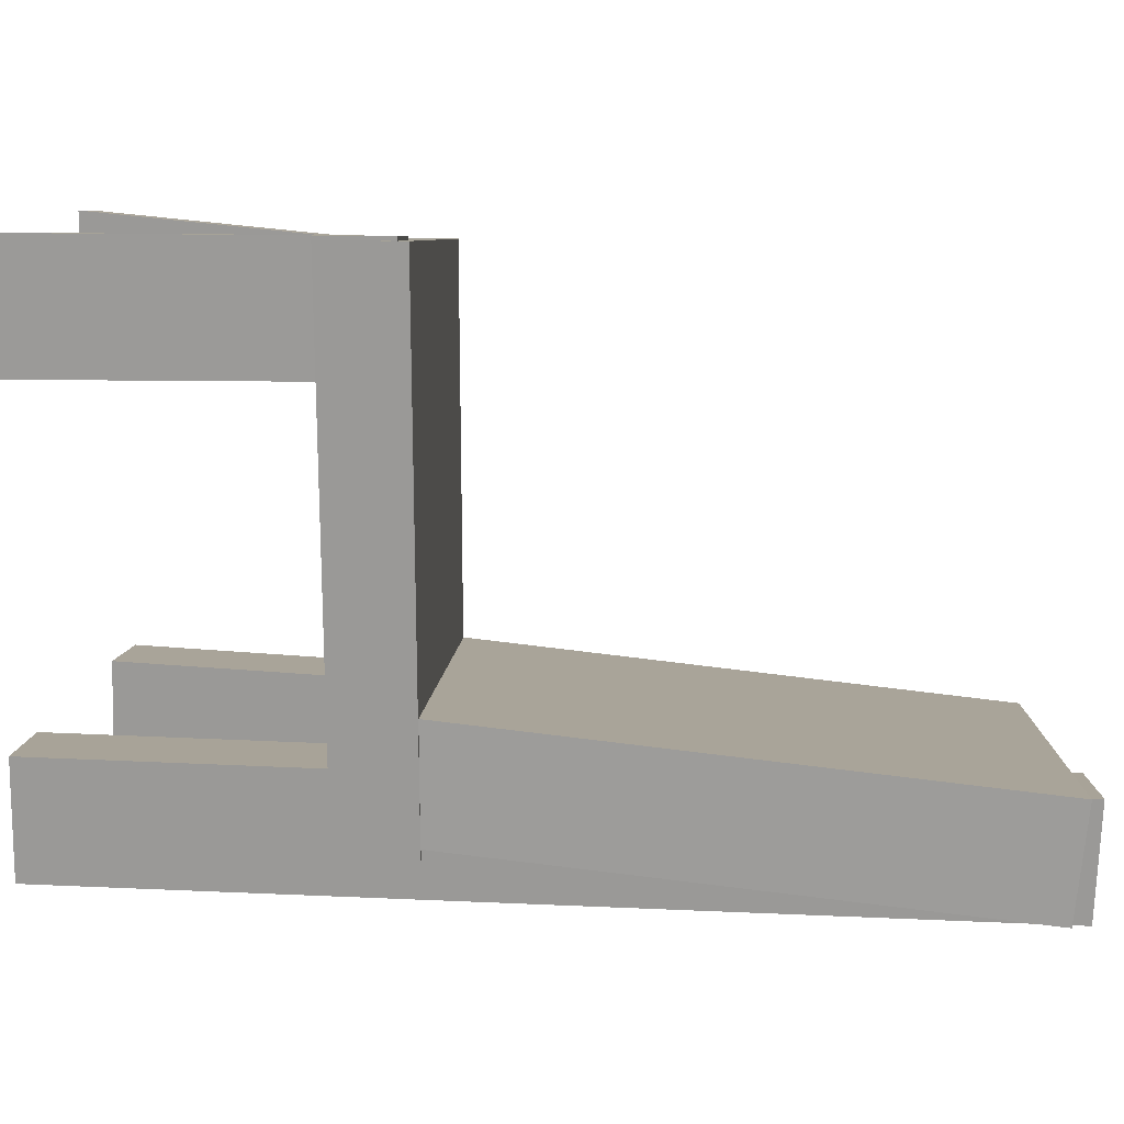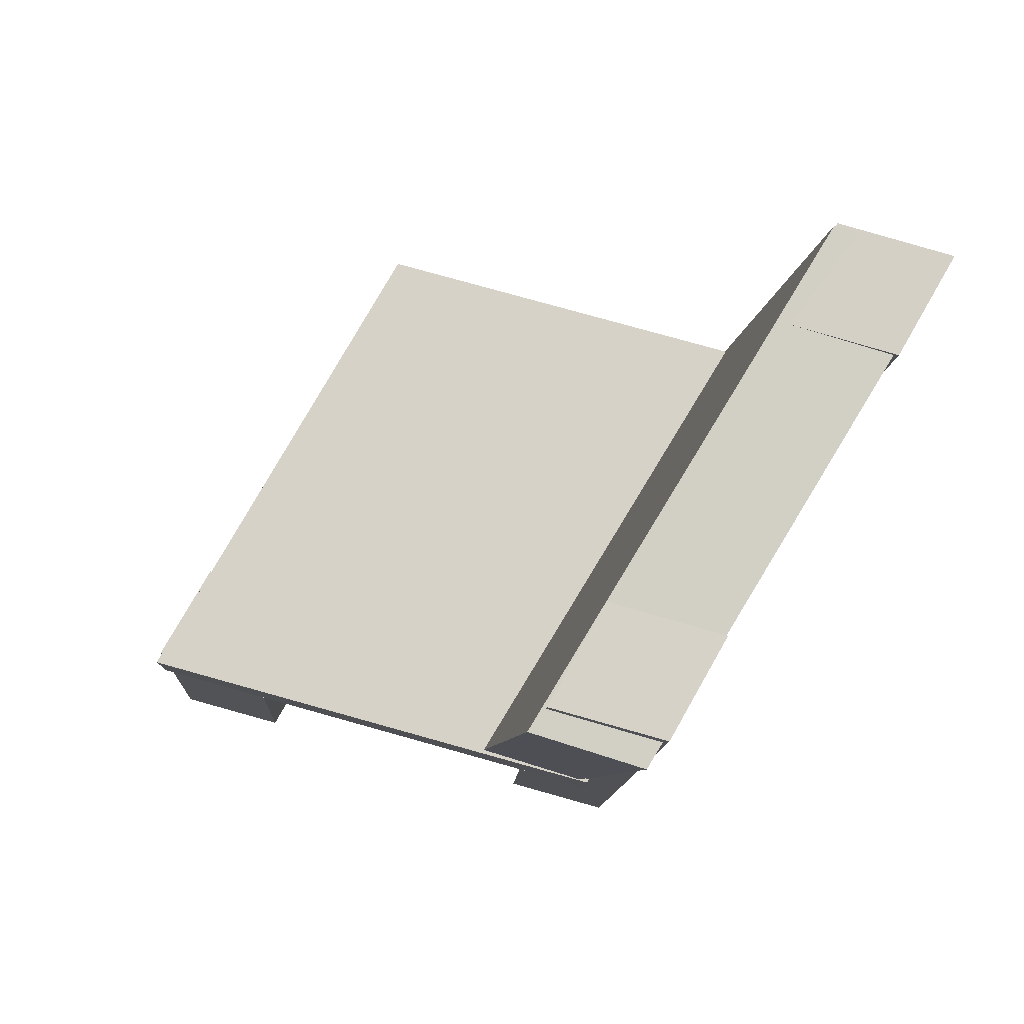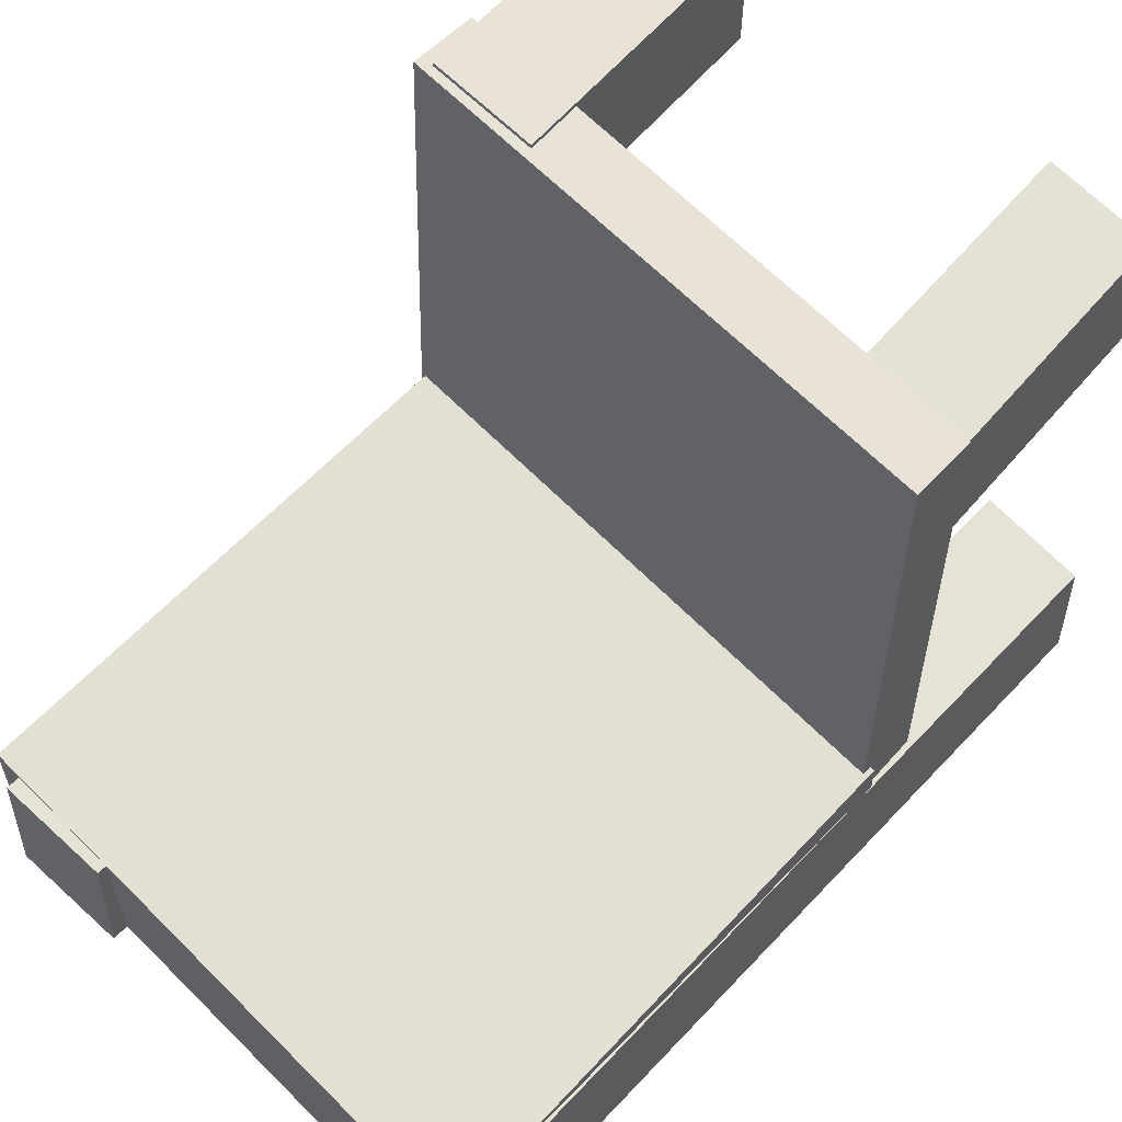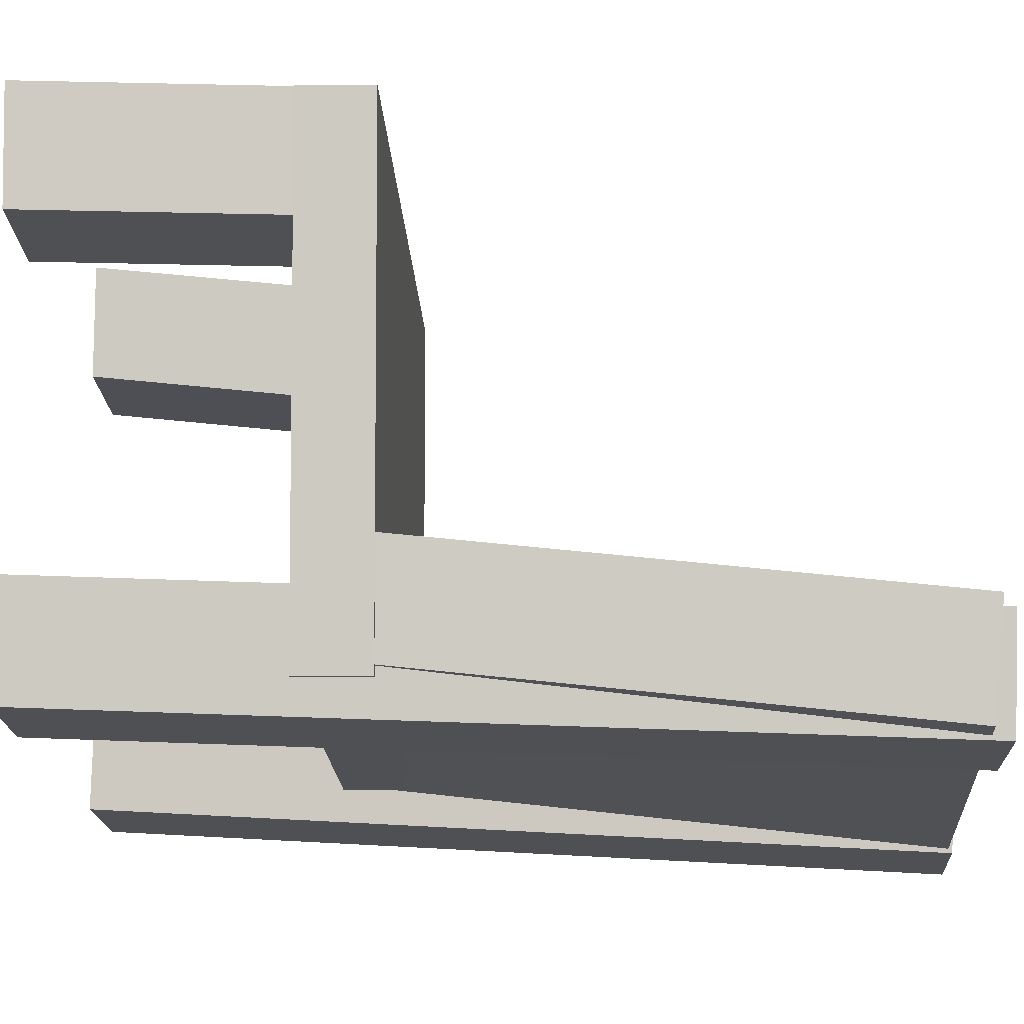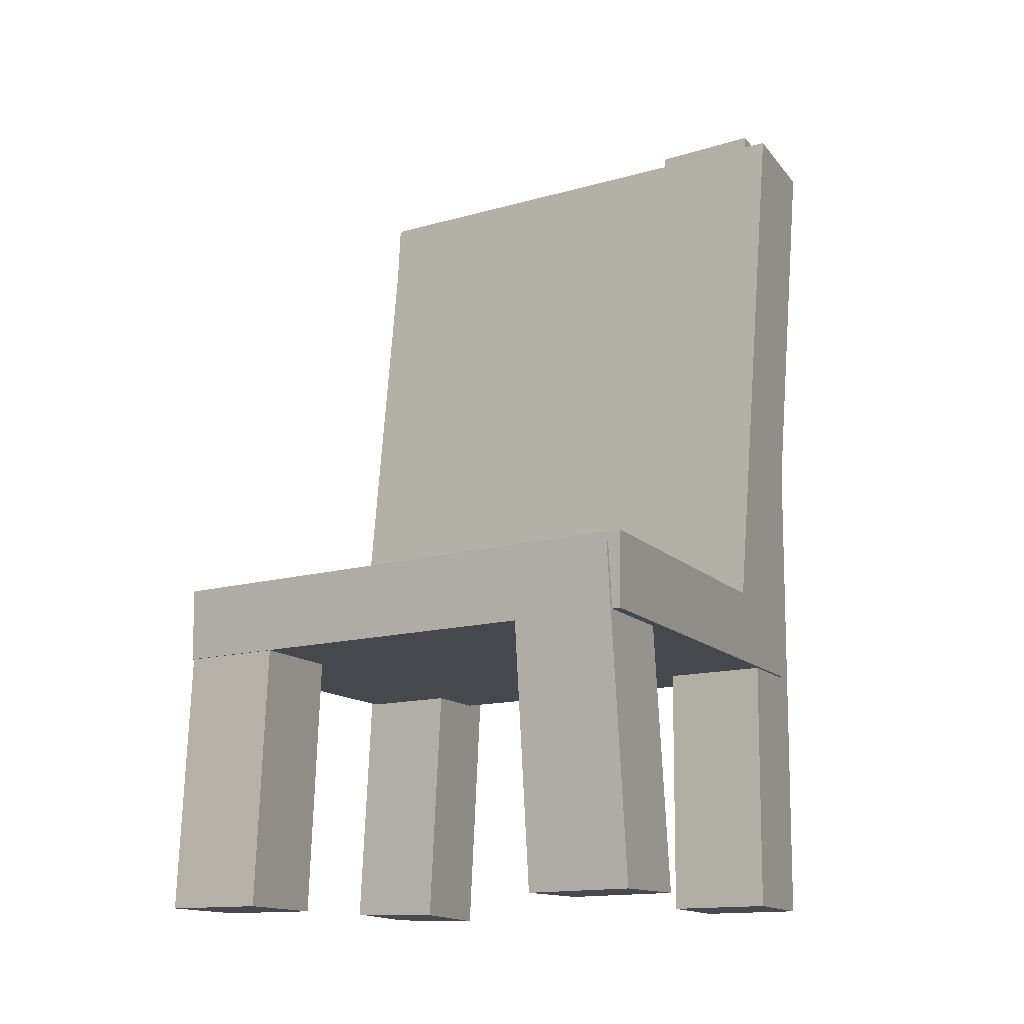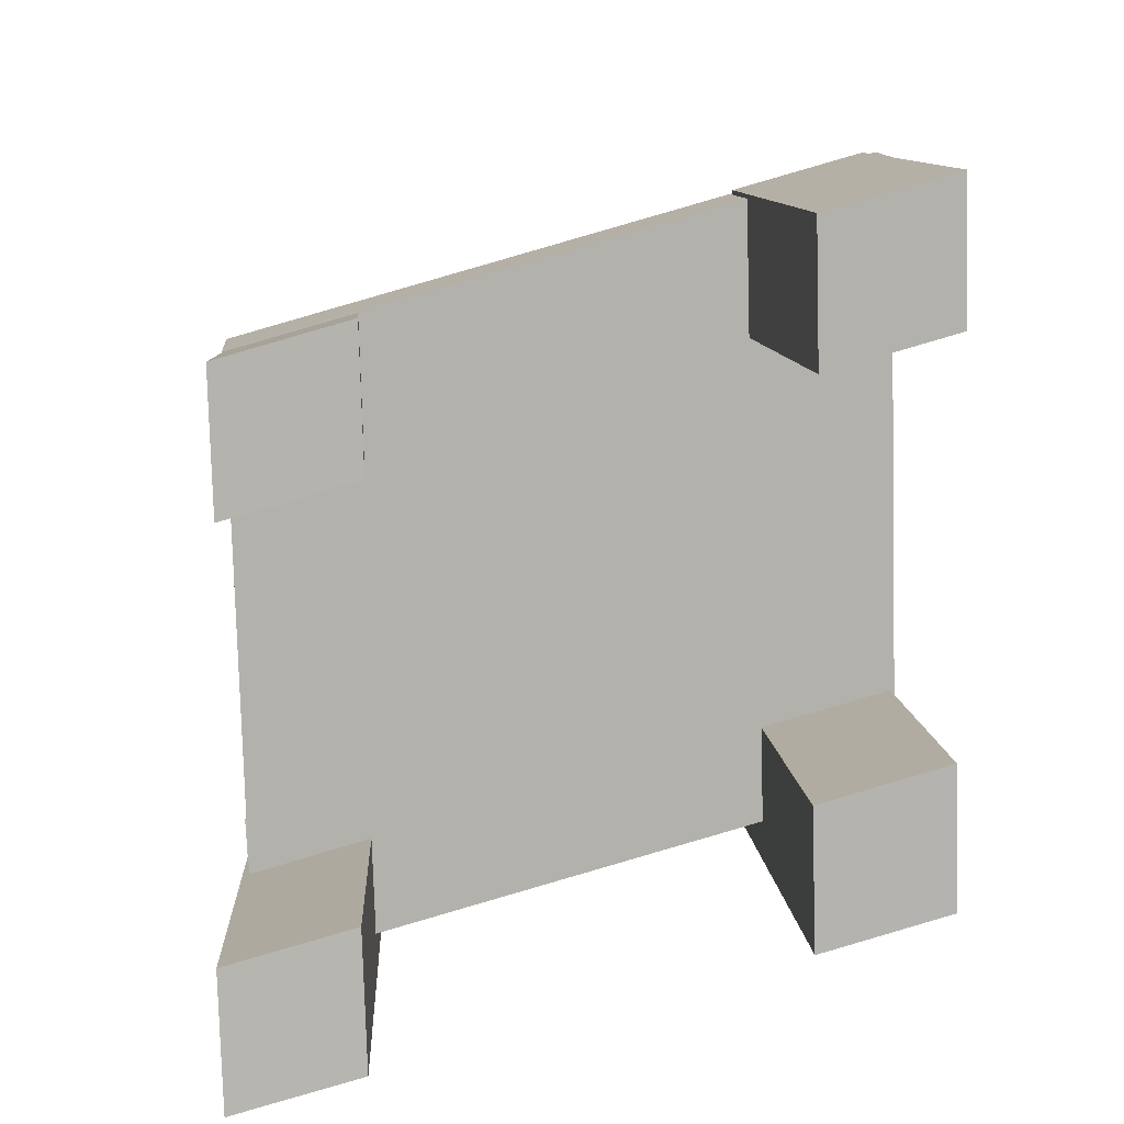
<metadata>
{"format":"obj","ext":"obj","renderer":"f3d","projection":"perspective","resolution":1024,"background":"white","views":[{"elev":22.4,"azim":91.8,"up":"+Z"},{"elev":78.6,"azim":104.0,"up":"+Y"},{"elev":51.5,"azim":-139.8,"up":"+Z"},{"elev":-3.1,"azim":92.6,"up":"+Z"},{"elev":-11.9,"azim":21.7,"up":"+Y"},{"elev":11.4,"azim":-3.9,"up":"+Z"}]}
</metadata>
<code>
g default
v -0.3604 -0.1255 -1.767
v -0.3655 -0.1191 -1.603
v -0.3225 1.133 -1.824
v -0.3275 1.139 -1.66
v -0.17 1.129 -1.78
v -0.1751 1.135 -1.617
v -0.208 -0.1292 -1.723
v -0.2131 -0.1228 -1.56
v -0.3428 0.2483 -1.735
v -0.3632 0.2483 -0.997
v -0.3428 0.3533 -1.735
v -0.3632 0.3533 -0.997
v 0.4196 0.3533 -1.521
v 0.3992 0.3533 -0.7828
v 0.4196 0.2483 -1.521
v 0.3992 0.2483 -0.7828
v 0.2671 -0.1245 -1.602
v 0.2626 -0.121 -1.438
v 0.2552 1.135 -1.643
v 0.2507 1.139 -1.479
v 0.4077 1.136 -1.6
v 0.4032 1.14 -1.436
v 0.4196 -0.1232 -1.559
v 0.4151 -0.1196 -1.395
v 0.2609 -0.1174 -0.9816
v 0.2564 -0.1174 -0.8176
v 0.2331 0.3374 -0.9894
v 0.2286 0.3374 -0.8254
v 0.3855 0.3394 -0.9466
v 0.381 0.3394 -0.7826
v 0.4133 -0.1154 -0.9388
v 0.4088 -0.1154 -0.7748
v -0.3554 -0.1295 -1.126
v -0.36 -0.1266 -0.9621
v -0.357 0.3251 -1.17
v -0.3616 0.328 -1.006
v -0.2045 0.3253 -1.127
v -0.2091 0.3282 -0.9634
v -0.2029 -0.1293 -1.083
v -0.2076 -0.1264 -0.9192
v -0.3453 0.3264 -1.74
v -0.3539 0.3394 -1.578
v -0.3141 1.128 -1.819
v -0.3226 1.141 -1.657
v 0.4469 1.106 -1.581
v 0.4384 1.119 -1.419
v 0.4157 0.3052 -1.502
v 0.4072 0.3182 -1.34
g polySurface20
f 1 2 4 3
f 3 4 6 5
f 5 6 8 7
f 7 8 2 1
f 2 8 6 4
f 7 1 3 5
f 9 10 12 11
f 11 12 14 13
f 13 14 16 15
f 15 16 10 9
f 10 16 14 12
f 15 9 11 13
f 17 18 20 19
f 19 20 22 21
f 21 22 24 23
f 23 24 18 17
f 18 24 22 20
f 23 17 19 21
f 25 26 28 27
f 27 28 30 29
f 29 30 32 31
f 31 32 26 25
f 26 32 30 28
f 31 25 27 29
f 33 34 36 35
f 35 36 38 37
f 37 38 40 39
f 39 40 34 33
f 34 40 38 36
f 39 33 35 37
f 41 42 44 43
f 43 44 46 45
f 45 46 48 47
f 47 48 42 41
f 42 48 46 44
f 47 41 43 45

</code>
